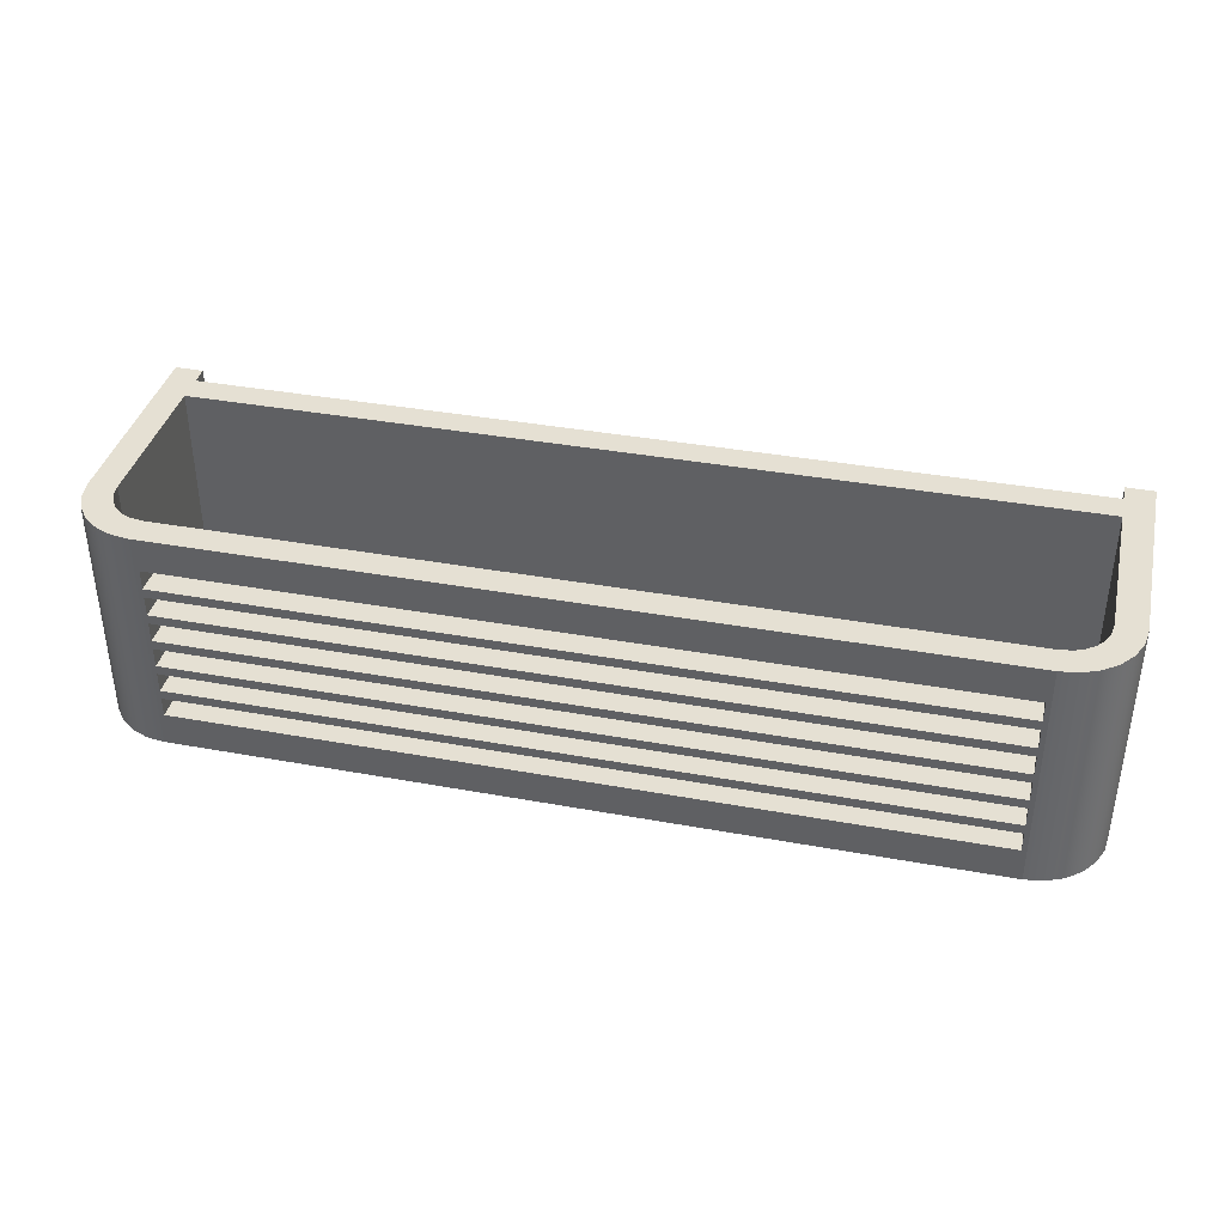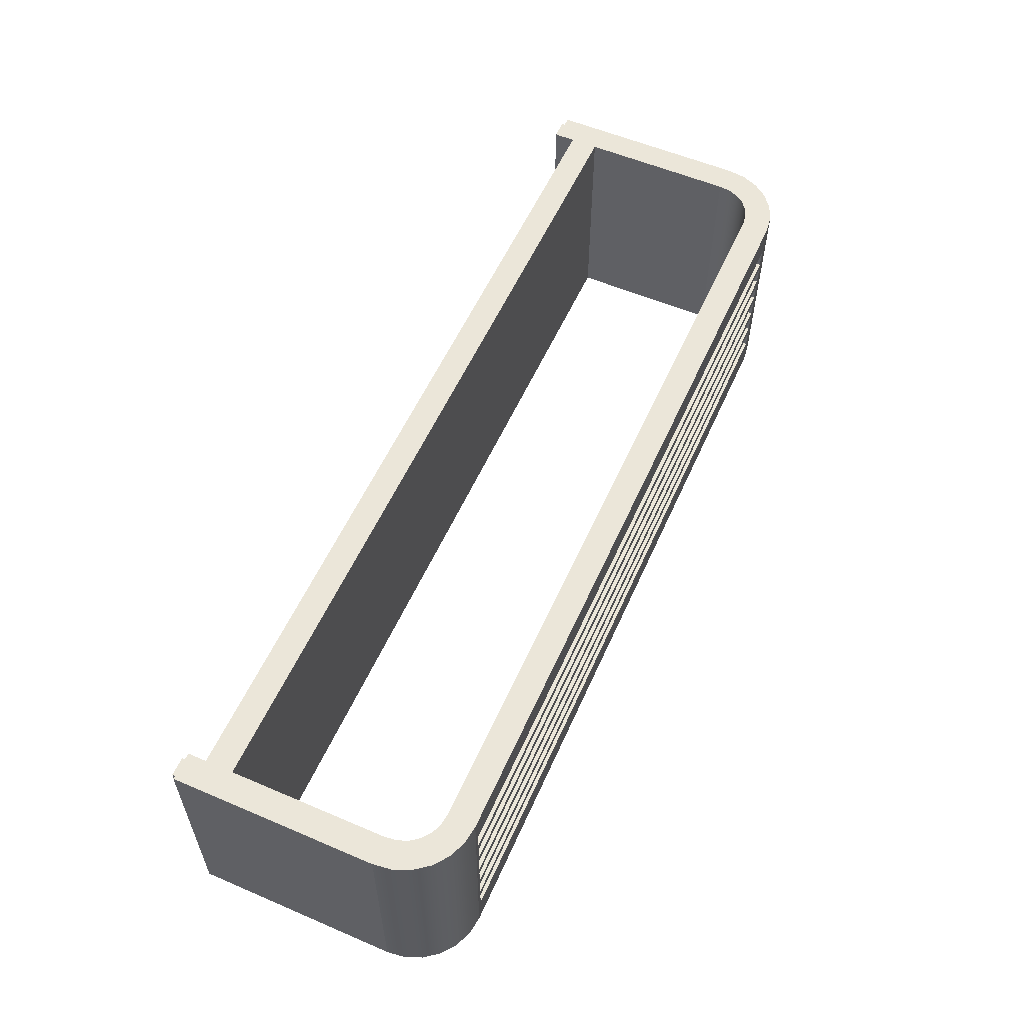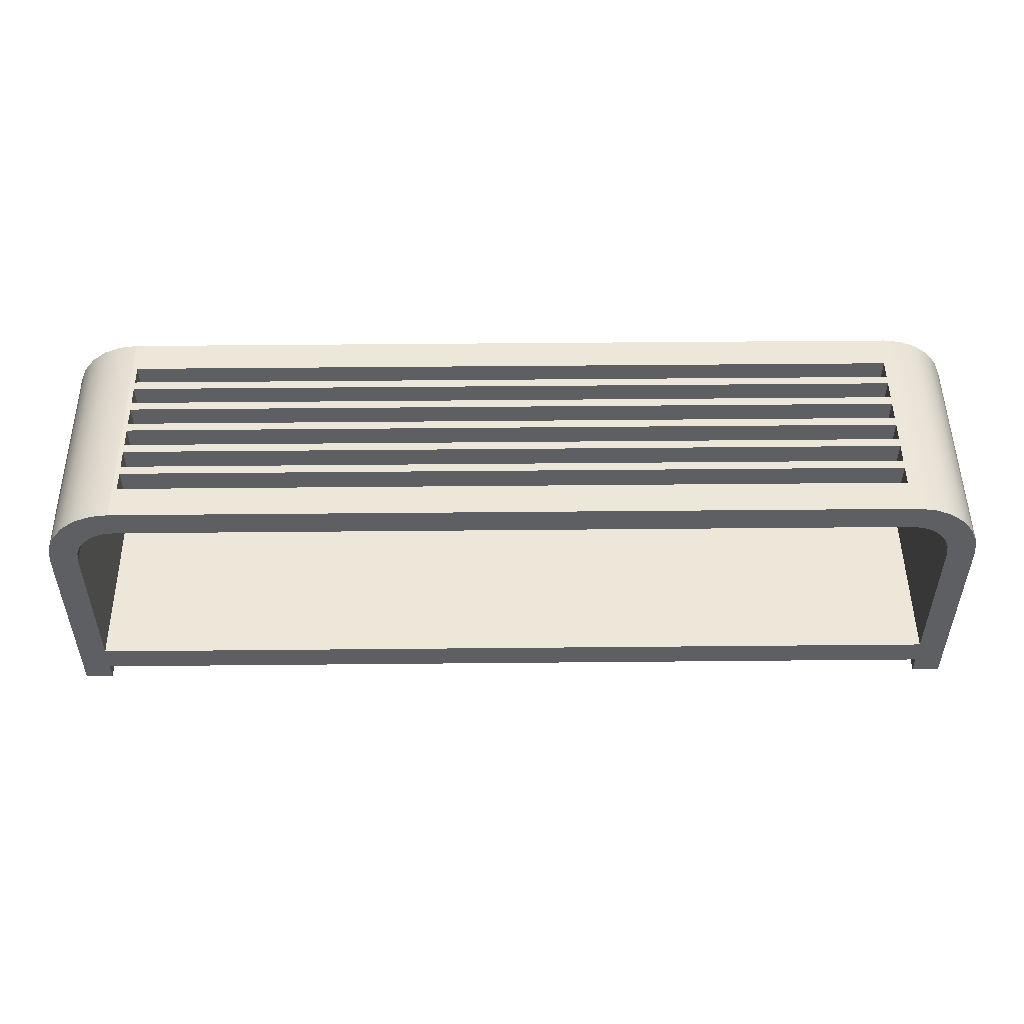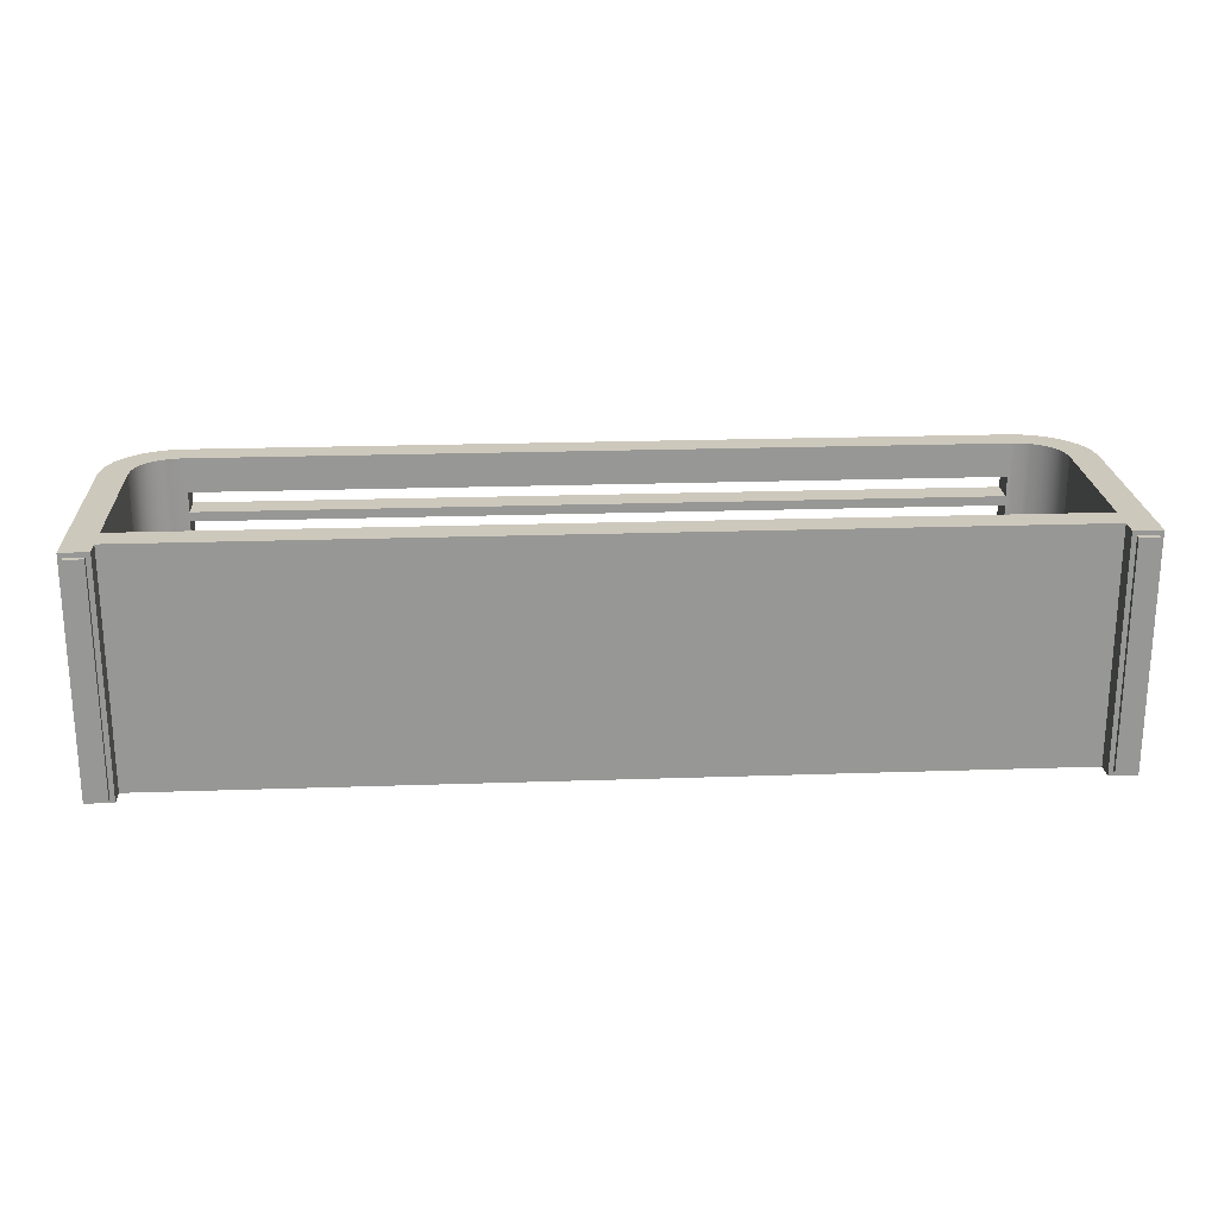
<metadata>
{"format":"obj","ext":"obj","renderer":"f3d","projection":"perspective","resolution":1024,"background":"white","views":[{"elev":37.9,"azim":-166.9,"up":"+Z"},{"elev":56.8,"azim":114.0,"up":"+Z"},{"elev":50.2,"azim":-0.6,"up":"+Y"},{"elev":22.2,"azim":-3.4,"up":"+Z"}]}
</metadata>
<code>
v -0.4611 -0.1921 -0.1118
v -0.4425 -0.1968 -0.1118
v -0.4611 -0.1968 -0.1118
v -0.4425 -0.1921 -0.1118
v -0.4611 -0.1968 0.1118
v -0.4657 -0.1921 -0.1164
v -0.4425 -0.1921 0.1118
v -0.4425 -0.1968 0.1118
v -0.4611 -0.1921 0.1118
v -0.4378 -0.1921 -0.1164
v -0.4657 -0.1921 0.1164
v -0.4657 0.0128 -0.1164
v -0.4378 -0.1921 0.1164
v -0.4378 -0.1735 -0.1164
v -0.4657 0.0128 0.1164
v -0.4378 -0.1735 0.1164
v -0.4378 -0.1456 -0.1164
v -0.4634 0.03088 -0.1164
v -0.4378 0.01097 -0.1164
v 0.4378 -0.1735 -0.1164
v -0.4378 -0.1456 0.1164
v -0.4634 0.03088 0.1164
v -0.4361 0.02358 -0.1164
v -0.4378 0.01097 0.1164
v 0.4378 -0.1456 -0.1164
v 0.4378 -0.1735 0.1164
v 0.4378 -0.1456 0.1164
v -0.4361 0.02358 0.1164
v -0.4564 0.04773 -0.1164
v -0.432 0.03363 -0.1164
v 0.4657 0.0128 -0.1164
v 0.4378 -0.1921 0.1164
v -0.432 0.03363 0.1164
v -0.4564 0.04773 0.1164
v 0.4657 -0.1921 -0.1164
v 0.4378 0.01097 -0.1164
v 0.4378 -0.1921 -0.1164
v 0.4657 0.0128 0.1164
v -0.4453 0.0622 -0.1164
v -0.4254 0.04227 -0.1164
v -0.4254 0.04227 0.1164
v 0.4361 0.02358 -0.1164
v 0.4378 0.01097 0.1164
v 0.4425 -0.1921 -0.1118
v 0.4657 -0.1921 0.1164
v -0.4453 0.0622 0.1164
v -0.4167 0.04889 -0.1164
v 0.4611 -0.1921 -0.1118
v 0.4634 0.03088 0.1164
v 0.4634 0.03088 -0.1164
v 0.4425 -0.1921 0.1118
v 0.4611 -0.1921 0.1118
v 0.4361 0.02358 0.1164
v -0.4167 0.04889 0.1164
v -0.4308 0.0733 0.1164
v -0.4067 0.05305 -0.1164
v 0.432 0.03363 -0.1164
v 0.4611 -0.1968 -0.1118
v 0.4425 -0.1968 0.1118
v -0.4067 0.05305 0.1164
v -0.4308 0.0733 -0.1164
v 0.4308 0.0733 0.1164
v -0.3941 0.05471 -0.1164
v 0.4564 0.04773 0.1164
v 0.432 0.03363 0.1164
v 0.4564 0.04773 -0.1164
v 0.4425 -0.1968 -0.1118
v -0.3941 0.05471 0.1164
v -0.414 0.08028 0.1164
v 0.4453 0.0622 -0.1164
v 0.4453 0.0622 0.1164
v 0.414 0.08028 0.1164
v 0.4611 -0.1968 0.1118
v 0.4254 0.04227 -0.1164
v -0.414 0.08028 -0.1164
v 0.4308 0.0733 -0.1164
v 0.414 0.08028 -0.1164
v 0.3941 0.05471 -0.1164
v 0.4254 0.04227 0.1164
v 0.4167 0.04889 -0.1164
v -0.3912 0.05471 -0.08267
v 0.3941 0.05471 0.1164
v -0.3959 0.08266 0.1164
v 0.3959 0.08266 0.1164
v 0.3959 0.08266 -0.1164
v 0.4067 0.05305 -0.1164
v 0.3912 0.05471 -0.08267
v 0.4167 0.04889 0.1164
v -0.3912 0.05471 -0.06288
v 0.4067 0.05305 0.1164
v 0.3912 0.05471 0.08267
v -0.3959 0.08266 -0.1164
v 0.3912 0.08266 -0.08267
v -0.3912 0.05471 -0.05356
v -0.3912 0.08266 -0.06288
v -0.3912 0.05471 0.08267
v -0.3912 0.08266 0.08267
v 0.3912 0.08266 0.08267
v 0.3912 0.05471 0.06288
v -0.3912 0.08266 -0.08267
v 0.3912 0.05471 -0.06288
v -0.3912 0.05471 -0.03377
v 0.3912 0.05471 -0.05356
v -0.3912 0.05471 0.06288
v -0.3912 0.08266 0.06288
v 0.3912 0.08266 0.06288
v 0.3912 0.05471 0.05356
v 0.3912 0.08266 -0.06288
v 0.3912 0.05471 0.004657
v -0.3912 0.05471 -0.02445
v -0.3912 0.08266 -0.03377
v 0.3912 0.08266 -0.05356
v -0.3912 0.05471 0.05356
v -0.3912 0.08266 0.05356
v 0.3912 0.05471 0.03377
v 0.3912 0.05471 0.02445
v 0.3912 0.05471 -0.004657
v -0.3912 0.05471 -0.004657
v 0.3912 0.05471 -0.03377
v -0.3912 0.08266 -0.05356
v -0.3912 0.05471 0.03377
v -0.3912 0.08266 0.03377
v 0.3912 0.08266 0.004657
v 0.3912 0.08266 0.05356
v 0.3912 0.08266 0.03377
v -0.3912 0.05471 0.004657
v -0.3912 0.08266 -0.004657
v 0.3912 0.05471 -0.02445
v 0.3912 0.08266 -0.03377
v -0.3912 0.05471 0.02445
v -0.3912 0.08266 0.02445
v 0.3912 0.08266 0.02445
v -0.3912 0.08266 -0.02445
v 0.3912 0.08266 -0.02445
v 0.3912 0.08266 -0.004657
v -0.3912 0.08266 0.004657
g mesh1_mesh1-geometry
f 1 2 3
f 2 1 4
f 3 2 1
f 4 1 2
f 2 5 3
f 3 5 2
f 5 1 3
f 3 1 5
f 6 4 1
f 1 4 6
f 7 2 4
f 4 2 7
f 5 2 8
f 8 2 5
f 1 5 9
f 9 5 1
f 10 4 6
f 6 4 10
f 6 1 11
f 11 1 6
f 2 7 8
f 8 7 2
f 4 10 7
f 7 10 4
f 7 5 8
f 8 5 7
f 5 7 9
f 9 7 5
f 9 11 1
f 1 11 9
f 12 10 6
f 6 10 12
f 11 12 6
f 6 12 11
f 13 7 10
f 10 7 13
f 7 11 9
f 9 11 7
f 10 12 14
f 14 12 10
f 12 11 15
f 15 11 12
f 7 13 11
f 11 13 7
f 10 16 13
f 13 16 10
f 14 12 17
f 17 12 14
f 16 10 14
f 14 10 16
f 11 16 15
f 15 16 11
f 15 18 12
f 12 18 15
f 16 11 13
f 13 11 16
f 17 12 19
f 19 12 17
f 14 17 20
f 20 17 14
f 20 16 14
f 14 16 20
f 15 16 21
f 21 16 15
f 18 15 22
f 22 15 18
f 23 12 18
f 18 12 23
f 19 12 23
f 23 12 19
f 24 17 19
f 19 17 24
f 25 20 17
f 17 20 25
f 16 20 26
f 26 20 16
f 21 16 27
f 27 16 21
f 15 21 24
f 24 21 15
f 15 28 22
f 22 28 15
f 22 29 18
f 18 29 22
f 23 18 30
f 30 18 23
f 28 19 23
f 23 19 28
f 17 24 21
f 21 24 17
f 19 28 24
f 24 28 19
f 31 20 25
f 25 20 31
f 17 27 25
f 25 27 17
f 20 32 26
f 26 32 20
f 26 27 16
f 16 27 26
f 27 17 21
f 21 17 27
f 15 24 28
f 28 24 15
f 22 28 33
f 33 28 22
f 29 22 34
f 34 22 29
f 30 18 29
f 29 18 30
f 33 23 30
f 30 23 33
f 23 33 28
f 28 33 23
f 35 20 31
f 31 20 35
f 31 25 36
f 36 25 31
f 27 36 25
f 25 36 27
f 32 20 37
f 37 20 32
f 32 38 26
f 26 38 32
f 26 38 27
f 27 38 26
f 22 33 34
f 34 33 22
f 34 39 29
f 29 39 34
f 30 29 40
f 40 29 30
f 30 41 33
f 33 41 30
f 20 35 37
f 37 35 20
f 38 35 31
f 31 35 38
f 31 36 42
f 42 36 31
f 36 27 43
f 43 27 36
f 37 44 32
f 32 44 37
f 38 32 45
f 45 32 38
f 27 38 43
f 43 38 27
f 34 33 41
f 41 33 34
f 39 34 46
f 46 34 39
f 47 29 39
f 39 29 47
f 40 29 47
f 47 29 40
f 41 30 40
f 40 30 41
f 35 48 37
f 37 48 35
f 35 38 45
f 45 38 35
f 31 49 38
f 38 49 31
f 43 42 36
f 36 42 43
f 31 42 50
f 50 42 31
f 37 48 44
f 44 48 37
f 51 32 44
f 44 32 51
f 52 45 32
f 32 45 52
f 43 38 53
f 53 38 43
f 34 41 54
f 54 41 34
f 34 54 46
f 46 54 34
f 55 39 46
f 46 39 55
f 47 39 56
f 56 39 47
f 47 41 40
f 40 41 47
f 48 35 52
f 52 35 48
f 45 52 35
f 35 52 45
f 49 31 50
f 50 31 49
f 53 38 49
f 49 38 53
f 42 43 53
f 53 43 42
f 50 42 57
f 57 42 50
f 58 44 48
f 48 44 58
f 52 32 51
f 51 32 52
f 44 59 51
f 51 59 44
f 41 47 54
f 54 47 41
f 46 54 60
f 60 54 46
f 39 55 61
f 61 55 39
f 46 62 55
f 55 62 46
f 56 39 63
f 63 39 56
f 56 54 47
f 47 54 56
f 52 58 48
f 48 58 52
f 50 64 49
f 49 64 50
f 53 49 65
f 65 49 53
f 53 57 42
f 42 57 53
f 50 57 66
f 66 57 50
f 44 58 67
f 67 58 44
f 59 52 51
f 51 52 59
f 59 44 67
f 67 44 59
f 54 56 60
f 60 56 54
f 46 60 68
f 68 60 46
f 69 61 55
f 55 61 69
f 70 39 61
f 61 39 70
f 46 71 62
f 62 71 46
f 55 62 72
f 72 62 55
f 70 63 39
f 39 63 70
f 63 60 56
f 56 60 63
f 58 52 73
f 73 52 58
f 64 50 66
f 66 50 64
f 65 49 64
f 64 49 65
f 57 53 65
f 65 53 57
f 66 57 74
f 74 57 66
f 58 59 67
f 67 59 58
f 52 59 73
f 73 59 52
f 60 63 68
f 68 63 60
f 46 68 71
f 71 68 46
f 61 69 75
f 75 69 61
f 55 72 69
f 69 72 55
f 70 61 76
f 76 61 70
f 71 76 62
f 62 76 71
f 62 77 72
f 72 77 62
f 70 78 63
f 63 78 70
f 59 58 73
f 73 58 59
f 66 71 64
f 64 71 66
f 65 64 79
f 79 64 65
f 65 74 57
f 57 74 65
f 66 74 80
f 80 74 66
f 63 81 68
f 68 81 63
f 82 71 68
f 68 71 82
f 83 75 69
f 69 75 83
f 77 61 75
f 75 61 77
f 69 72 84
f 84 72 69
f 76 61 77
f 77 61 76
f 76 71 70
f 70 71 76
f 77 62 76
f 76 62 77
f 85 72 77
f 77 72 85
f 70 86 78
f 78 86 70
f 78 87 63
f 63 87 78
f 71 66 70
f 70 66 71
f 88 64 71
f 71 64 88
f 79 64 88
f 88 64 79
f 74 65 79
f 79 65 74
f 74 88 80
f 80 88 74
f 66 80 70
f 70 80 66
f 63 87 81
f 81 87 63
f 89 68 81
f 81 68 89
f 90 71 82
f 82 71 90
f 91 82 68
f 68 82 91
f 75 83 92
f 92 83 75
f 69 84 83
f 83 84 69
f 77 75 92
f 92 75 77
f 72 85 84
f 84 85 72
f 77 92 85
f 85 92 77
f 70 80 86
f 86 80 70
f 86 82 78
f 78 82 86
f 87 78 91
f 91 78 87
f 88 71 90
f 90 71 88
f 88 74 79
f 79 74 88
f 90 80 88
f 88 80 90
f 93 81 87
f 87 81 93
f 94 68 89
f 89 68 94
f 81 95 89
f 89 95 81
f 82 86 90
f 90 86 82
f 82 91 78
f 78 91 82
f 91 68 96
f 96 68 91
f 83 97 92
f 92 97 83
f 84 98 83
f 83 98 84
f 85 93 84
f 84 93 85
f 93 85 92
f 92 85 93
f 80 90 86
f 86 90 80
f 87 91 99
f 99 91 87
f 81 93 100
f 100 93 81
f 101 93 87
f 87 93 101
f 102 68 94
f 94 68 102
f 89 103 94
f 94 103 89
f 95 81 100
f 100 81 95
f 95 101 89
f 89 101 95
f 96 68 104
f 104 68 96
f 97 91 96
f 96 91 97
f 83 98 97
f 97 98 83
f 105 92 97
f 97 92 105
f 98 84 93
f 93 84 98
f 93 92 100
f 100 92 93
f 91 106 99
f 99 106 91
f 87 99 107
f 107 99 87
f 93 101 108
f 108 101 93
f 87 109 101
f 101 109 87
f 110 68 102
f 102 68 110
f 94 111 102
f 102 111 94
f 101 103 89
f 89 103 101
f 112 94 103
f 103 94 112
f 100 92 95
f 95 92 100
f 101 95 108
f 108 95 101
f 104 68 113
f 113 68 104
f 104 97 96
f 96 97 104
f 91 97 98
f 98 97 91
f 114 92 105
f 105 92 114
f 97 104 105
f 105 104 97
f 98 93 108
f 108 93 98
f 106 91 98
f 98 91 106
f 106 104 99
f 99 104 106
f 104 107 99
f 99 107 104
f 87 107 115
f 115 107 87
f 87 116 109
f 109 116 87
f 109 117 101
f 101 117 109
f 118 68 110
f 110 68 118
f 119 110 102
f 102 110 119
f 111 94 120
f 120 94 111
f 111 119 102
f 102 119 111
f 103 101 117
f 117 101 103
f 94 112 120
f 120 112 94
f 119 112 103
f 103 112 119
f 95 92 120
f 120 92 95
f 112 108 95
f 95 108 112
f 113 68 121
f 121 68 113
f 107 104 113
f 113 104 107
f 122 92 114
f 114 92 122
f 106 114 105
f 105 114 106
f 104 106 105
f 105 106 104
f 98 108 123
f 123 108 98
f 98 124 106
f 106 124 98
f 107 125 115
f 115 125 107
f 87 115 116
f 116 115 87
f 116 123 109
f 109 123 116
f 117 109 126
f 126 109 117
f 126 68 118
f 118 68 126
f 110 127 118
f 118 127 110
f 119 128 110
f 110 128 119
f 120 92 111
f 111 92 120
f 119 111 129
f 129 111 119
f 128 103 117
f 117 103 128
f 112 95 120
f 120 95 112
f 112 119 129
f 129 119 112
f 103 128 119
f 119 128 103
f 108 112 123
f 123 112 108
f 121 68 130
f 130 68 121
f 121 114 113
f 113 114 121
f 114 107 113
f 113 107 114
f 131 92 122
f 122 92 131
f 114 121 122
f 122 121 114
f 114 106 124
f 124 106 114
f 98 123 132
f 132 123 98
f 98 125 124
f 124 125 98
f 125 107 124
f 124 107 125
f 125 121 115
f 115 121 125
f 121 116 115
f 115 116 121
f 123 116 132
f 132 116 123
f 123 126 109
f 109 126 123
f 117 126 118
f 118 126 117
f 130 68 126
f 126 68 130
f 127 110 133
f 133 110 127
f 127 117 118
f 118 117 127
f 134 110 128
f 128 110 134
f 111 92 133
f 133 92 111
f 134 129 111
f 111 129 134
f 117 134 128
f 128 134 117
f 129 135 112
f 112 135 129
f 135 123 112
f 112 123 135
f 116 121 130
f 130 121 116
f 107 114 124
f 124 114 107
f 136 92 131
f 131 92 136
f 125 131 122
f 122 131 125
f 121 125 122
f 122 125 121
f 98 132 125
f 125 132 98
f 116 131 132
f 132 131 116
f 126 123 136
f 136 123 126
f 126 131 130
f 130 131 126
f 110 134 133
f 133 134 110
f 133 92 127
f 127 92 133
f 117 127 135
f 135 127 117
f 134 111 133
f 133 111 134
f 135 129 134
f 134 129 135
f 134 117 135
f 135 117 134
f 123 135 136
f 136 135 123
f 131 116 130
f 130 116 131
f 127 92 136
f 136 92 127
f 131 126 136
f 136 126 131
f 131 125 132
f 132 125 131
f 136 135 127
f 127 135 136
g mesh2_mesh2-geometry
l 10 6
l 10 13
l 10 14
l 11 6
l 6 12
l 13 11
l 13 16
l 14 16
l 20 14
l 11 15
l 18 12
l 12 15
l 26 16
l 37 20
l 26 20
l 22 15
l 29 18
l 32 26
l 32 37
l 35 37
l 34 22
l 39 29
l 45 32
l 45 35
l 35 31
l 46 34
l 61 39
l 45 38
l 31 38
l 31 50
l 55 46
l 75 61
l 38 49
l 50 66
l 69 55
l 92 75
l 49 64
l 66 70
l 83 69
l 85 92
l 83 92
l 64 71
l 70 76
l 84 83
l 77 85
l 85 84
l 71 62
l 76 77
l 72 84
l 62 72
g mesh3_mesh3-geometry
l 7 9
l 8 7
l 4 7
l 5 9
l 9 1
l 2 8
l 8 5
l 1 4
l 2 4
l 5 3
l 3 1
l 3 2
g mesh4_mesh4-geometry
l 21 27
l 24 21
l 21 17
l 27 43
l 27 25
l 28 24
l 24 19
l 17 25
l 19 17
l 43 53
l 43 36
l 25 36
l 33 28
l 23 19
l 53 65
l 36 42
l 41 33
l 30 23
l 65 79
l 42 57
l 54 41
l 40 30
l 79 88
l 57 74
l 60 54
l 47 40
l 88 90
l 74 80
l 68 60
l 56 47
l 90 82
l 80 86
l 68 63
l 68 82
l 63 56
l 82 78
l 86 78
l 63 78
g mesh5_mesh5-geometry
l 67 58
l 59 67
l 67 44
l 58 73
l 58 48
l 59 51
l 73 59
l 51 44
l 44 48
l 73 52
l 48 52
l 52 51
g mesh6_mesh6-geometry
l 105 97
l 106 105
l 105 104
l 97 98
l 97 96
l 98 106
l 106 99
l 99 104
l 104 96
l 98 91
l 96 91
l 91 99
g mesh7_mesh7-geometry
l 124 125
l 114 124
l 124 107
l 125 122
l 125 115
l 122 114
l 114 113
l 113 107
l 107 115
l 122 121
l 115 121
l 121 113
g mesh8_mesh8-geometry
l 136 131
l 123 136
l 136 126
l 131 132
l 131 130
l 132 123
l 123 109
l 109 126
l 126 130
l 132 116
l 130 116
l 116 109
g mesh9_mesh9-geometry
l 135 134
l 127 135
l 135 117
l 134 133
l 134 128
l 133 127
l 127 118
l 118 117
l 117 128
l 133 110
l 128 110
l 110 118
g mesh10_mesh10-geometry
l 120 111
l 112 120
l 120 94
l 111 129
l 111 102
l 129 112
l 112 103
l 94 102
l 103 94
l 129 119
l 102 119
l 119 103
g mesh11_mesh11-geometry
l 108 93
l 95 108
l 108 101
l 93 100
l 93 87
l 100 95
l 95 89
l 89 101
l 101 87
l 100 81
l 87 81
l 81 89

</code>
